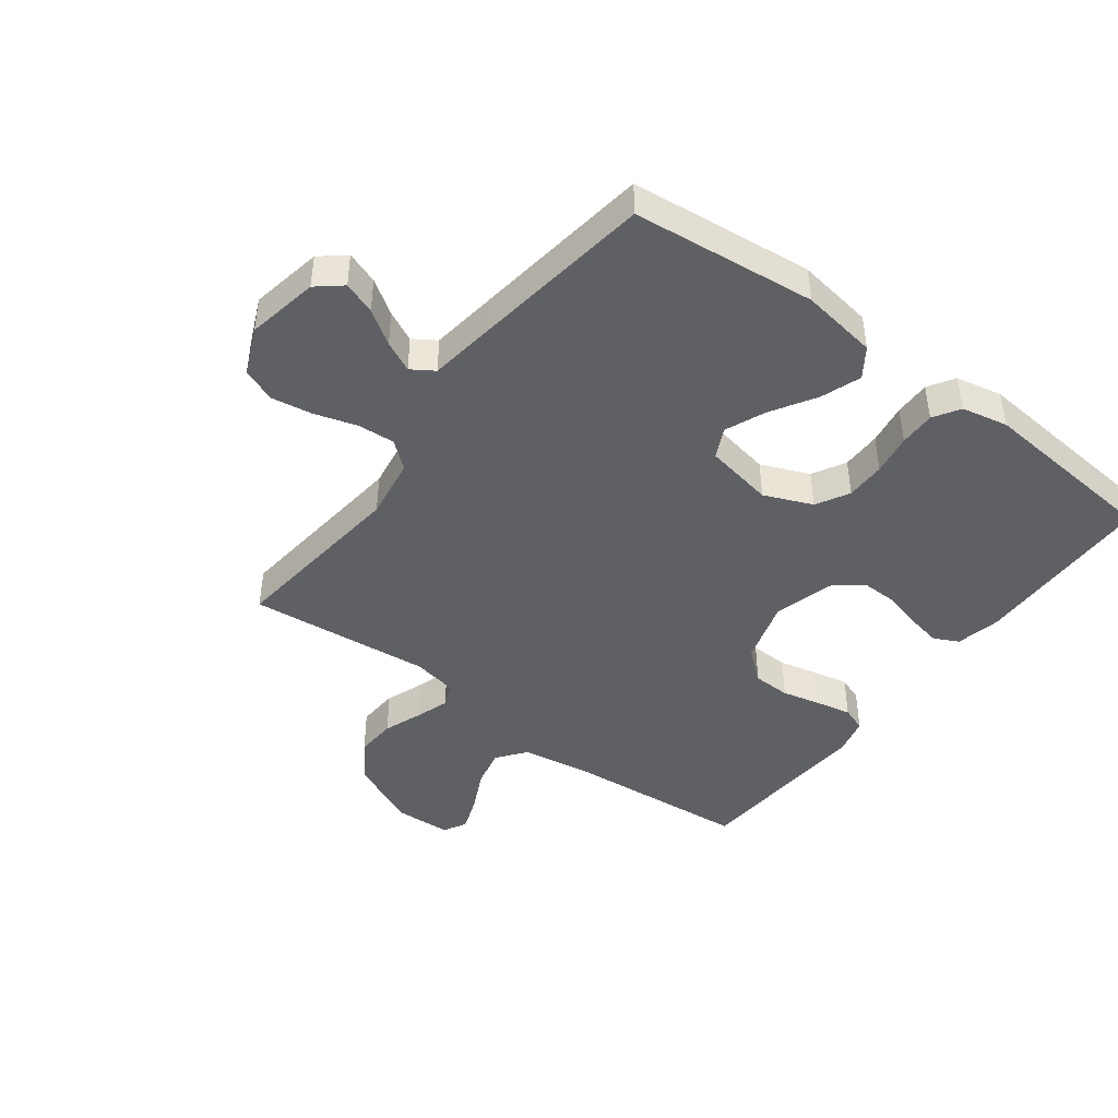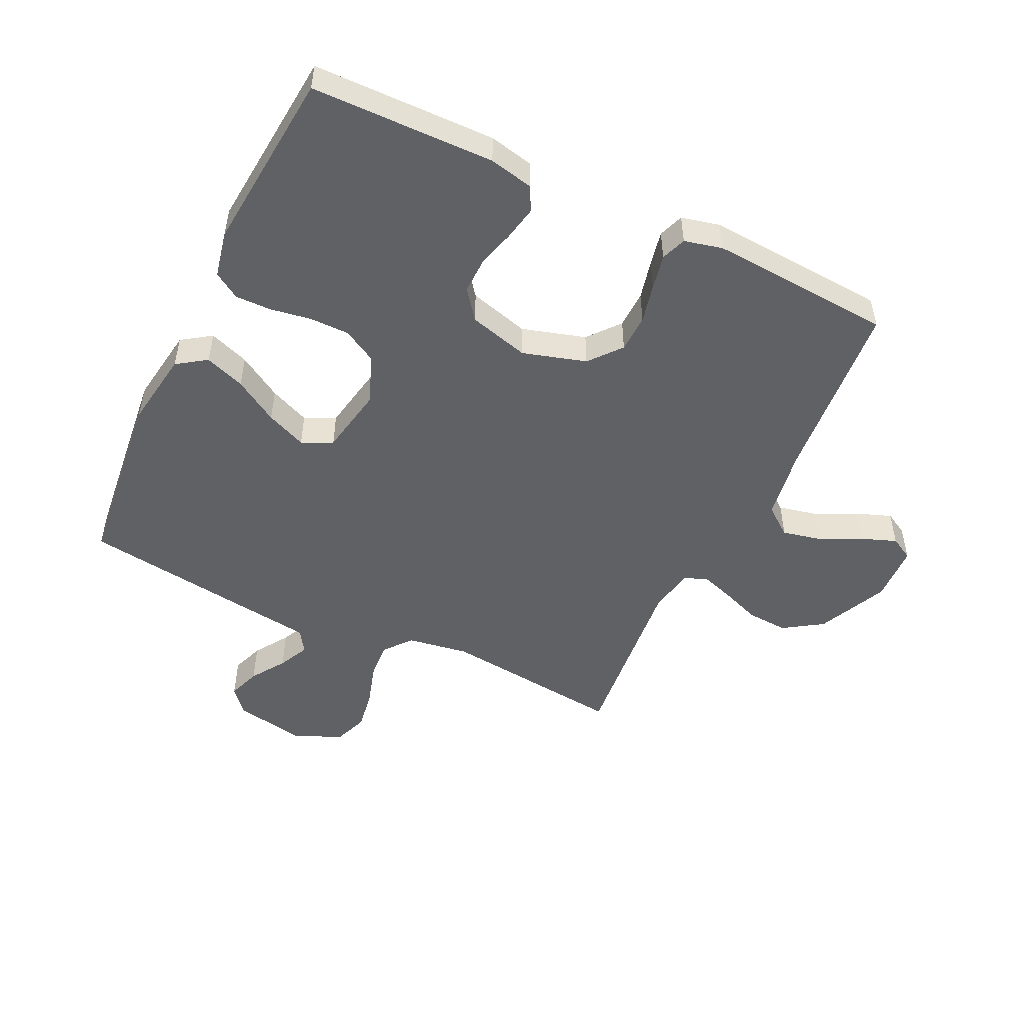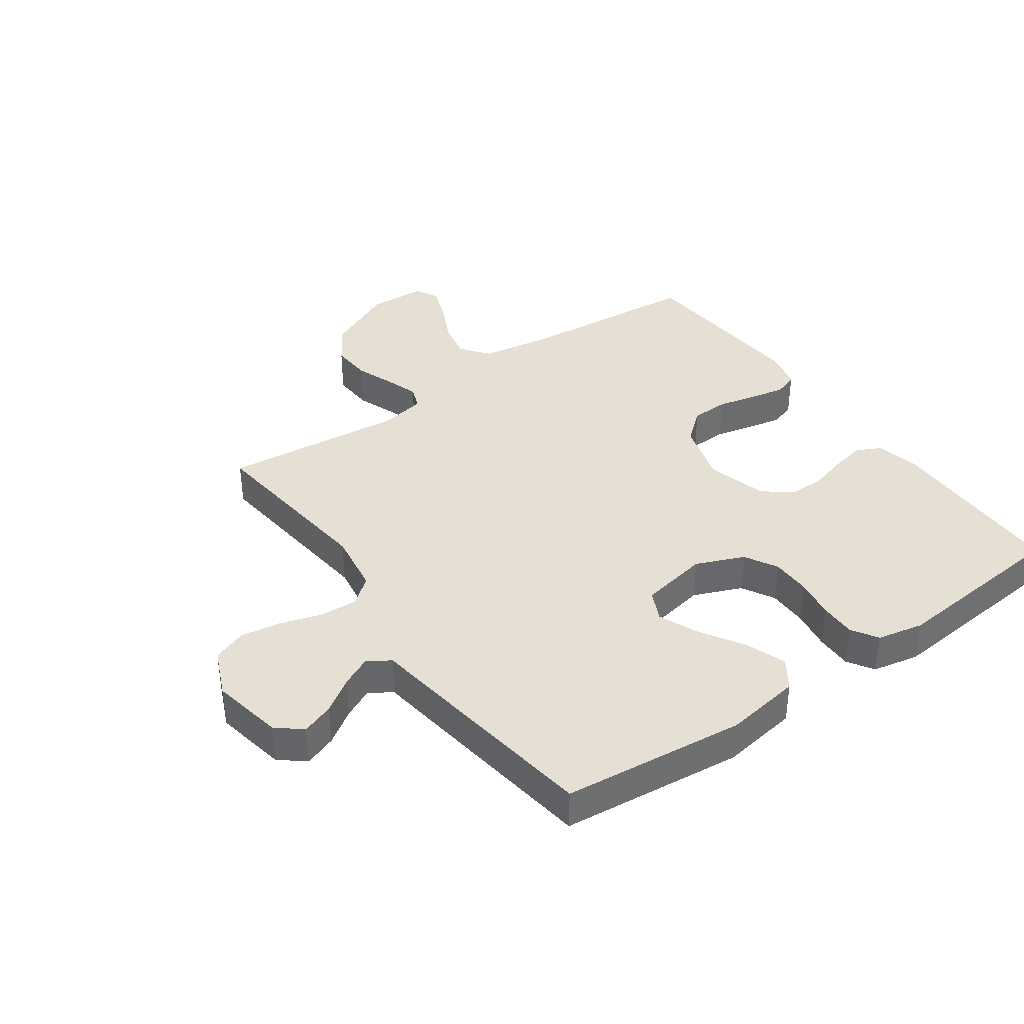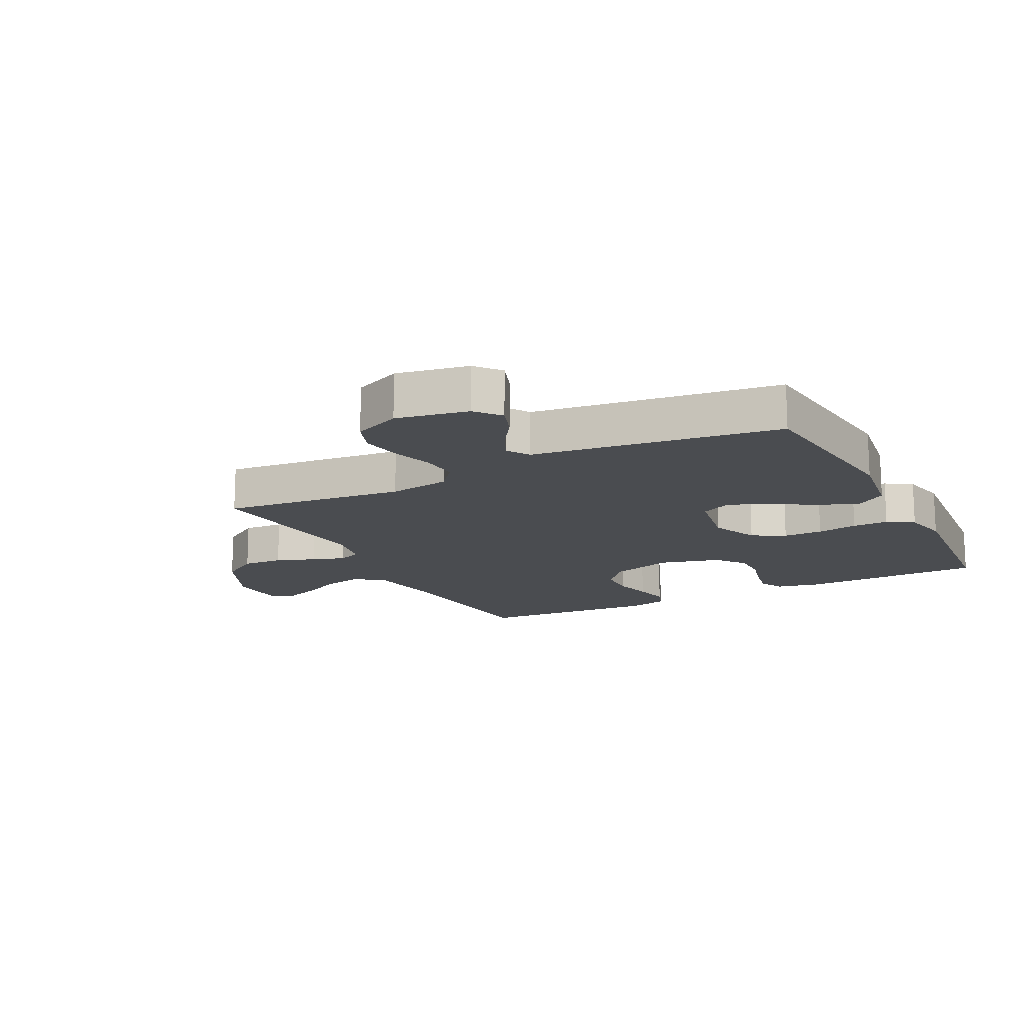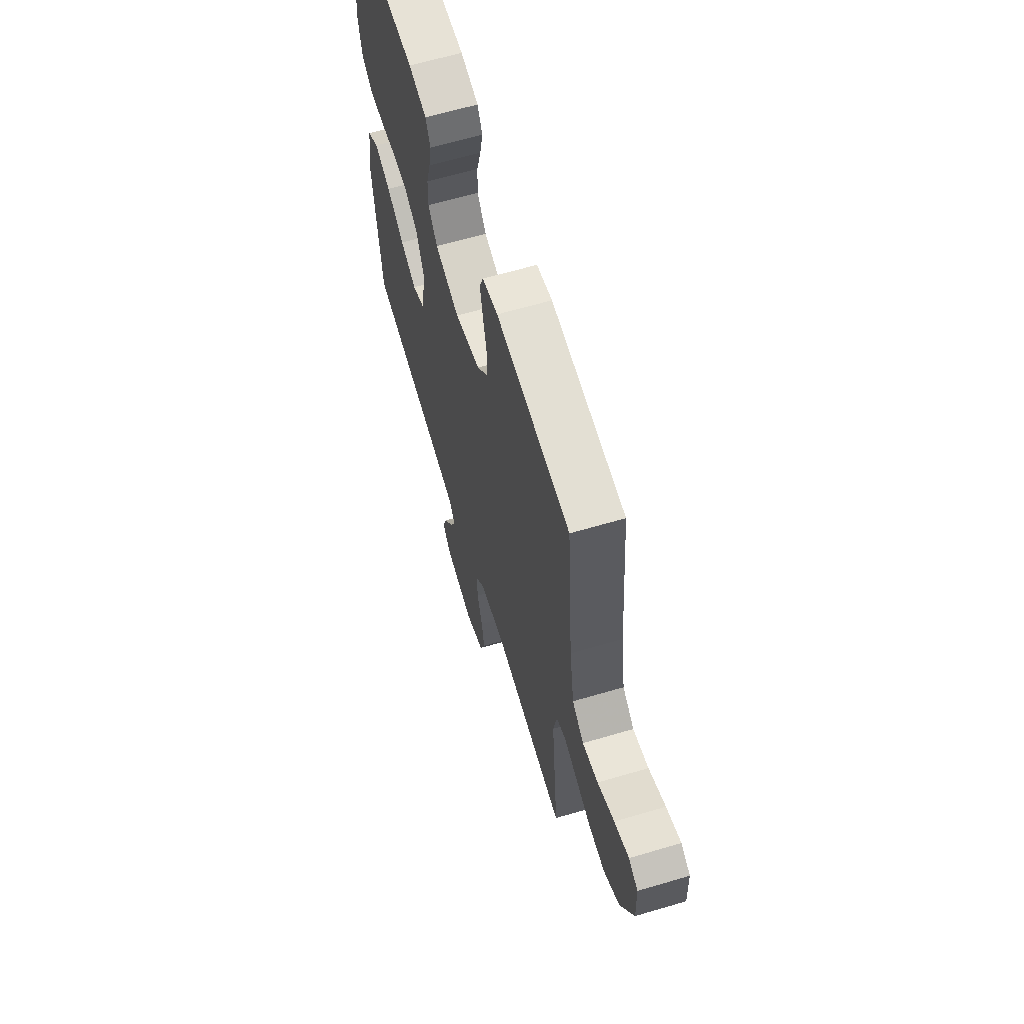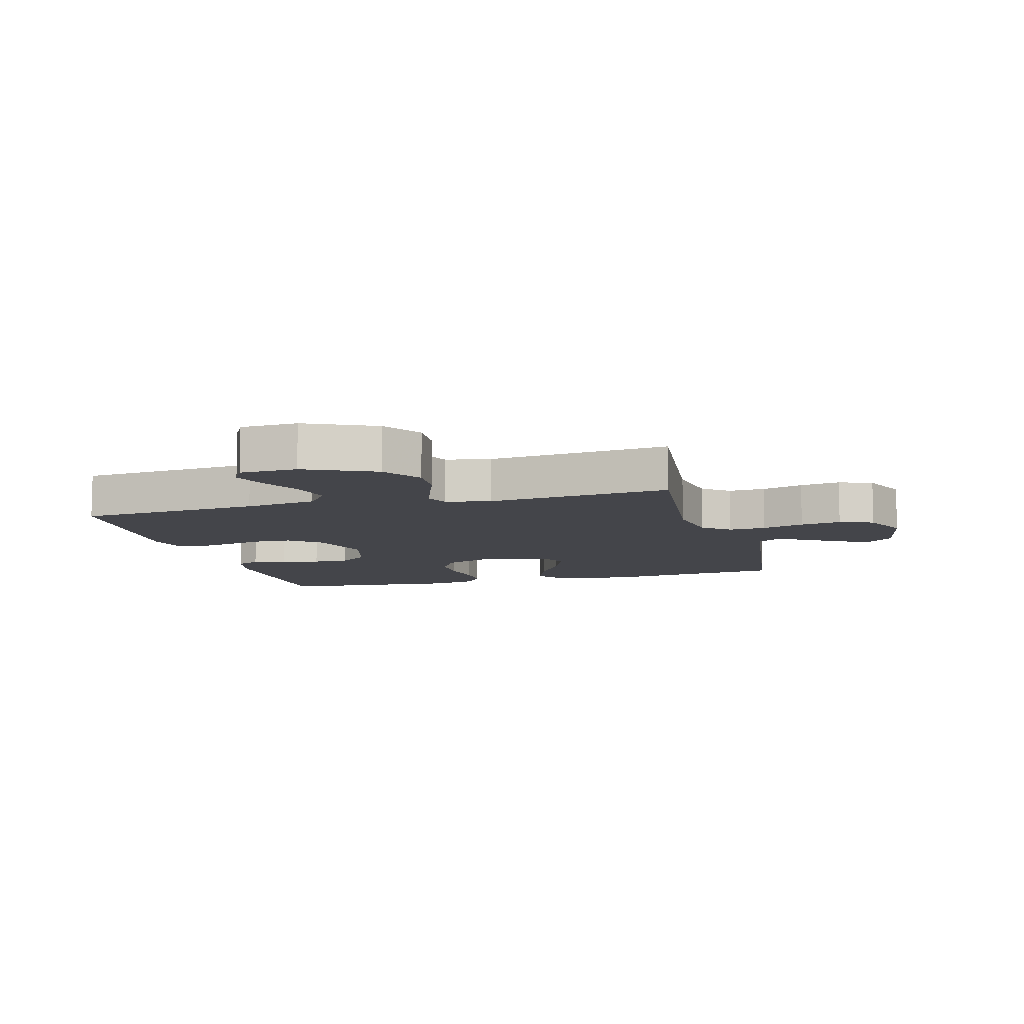
<metadata>
{"format":"obj","ext":"obj","renderer":"f3d","projection":"perspective","resolution":1024,"background":"white","views":[{"elev":-44.1,"azim":-126.9,"up":"+Y"},{"elev":-50.1,"azim":-25.6,"up":"+Y"},{"elev":38.0,"azim":-125.4,"up":"+Y"},{"elev":-15.1,"azim":-152.8,"up":"+Y"},{"elev":63.6,"azim":73.4,"up":"+Z"},{"elev":-9.2,"azim":105.3,"up":"+Y"}]}
</metadata>
<code>
v -0.5 0.07 0.5
v -0.2 0.07 0.505
v -0.127 0.07 0.489
v -0.107 0.07 0.449
v -0.118 0.07 0.393
v -0.135 0.07 0.331
v -0.136 0.07 0.272
v -0.099 0.07 0.224
v 0 0.07 0.197
v 0.104 0.07 0.228
v 0.147 0.07 0.28
v 0.149 0.07 0.342
v 0.134 0.07 0.406
v 0.122 0.07 0.464
v 0.137 0.07 0.505
v 0.2 0.07 0.52
v 0.5 0.07 0.5
v 0.526 0.07 0.2
v 0.545 0.07 0.082
v 0.592 0.07 0.046
v 0.655 0.07 0.06
v 0.723 0.07 0.093
v 0.782 0.07 0.115
v 0.82 0.07 0.094
v 0.824 0.07 0
v 0.771 0.07 -0.115
v 0.707 0.07 -0.157
v 0.64 0.07 -0.153
v 0.576 0.07 -0.129
v 0.522 0.07 -0.111
v 0.484 0.07 -0.126
v 0.47 0.07 -0.2
v 0.5 0.07 -0.5
v 0.2 0.07 -0.467
v 0.099 0.07 -0.483
v 0.063 0.07 -0.527
v 0.067 0.07 -0.588
v 0.088 0.07 -0.657
v 0.099 0.07 -0.724
v 0.078 0.07 -0.78
v 0 0.07 -0.814
v -0.118 0.07 -0.792
v -0.152 0.07 -0.751
v -0.133 0.07 -0.698
v -0.096 0.07 -0.642
v -0.072 0.07 -0.592
v -0.096 0.07 -0.555
v -0.2 0.07 -0.541
v -0.5 0.07 -0.5
v -0.532 0.07 -0.2
v -0.513 0.07 -0.074
v -0.465 0.07 -0.041
v -0.399 0.07 -0.065
v -0.327 0.07 -0.109
v -0.261 0.07 -0.137
v -0.211 0.07 -0.113
v -0.19 0.07 0
v -0.223 0.07 0.079
v -0.277 0.07 0.109
v -0.342 0.07 0.109
v -0.409 0.07 0.098
v -0.468 0.07 0.097
v -0.511 0.07 0.124
v -0.527 0.07 0.2
v -0.5 0 0.5
v -0.2 0 0.505
v -0.127 0 0.489
v -0.107 0 0.449
v -0.118 0 0.393
v -0.135 0 0.331
v -0.136 0 0.272
v -0.099 0 0.224
v 0 0 0.197
v 0.104 0 0.228
v 0.147 0 0.28
v 0.149 0 0.342
v 0.134 0 0.406
v 0.122 0 0.464
v 0.137 0 0.505
v 0.2 0 0.52
v 0.5 0 0.5
v 0.526 0 0.2
v 0.545 0 0.082
v 0.592 0 0.046
v 0.655 0 0.06
v 0.723 0 0.093
v 0.782 0 0.115
v 0.82 0 0.094
v 0.824 0 0
v 0.771 0 -0.115
v 0.707 0 -0.157
v 0.64 0 -0.153
v 0.576 0 -0.129
v 0.522 0 -0.111
v 0.484 0 -0.126
v 0.47 0 -0.2
v 0.5 0 -0.5
v 0.2 0 -0.467
v 0.099 0 -0.483
v 0.063 0 -0.527
v 0.067 0 -0.588
v 0.088 0 -0.657
v 0.099 0 -0.724
v 0.078 0 -0.78
v 0 0 -0.814
v -0.118 0 -0.792
v -0.152 0 -0.751
v -0.133 0 -0.698
v -0.096 0 -0.642
v -0.072 0 -0.592
v -0.096 0 -0.555
v -0.2 0 -0.541
v -0.5 0 -0.5
v -0.532 0 -0.2
v -0.513 0 -0.074
v -0.465 0 -0.041
v -0.399 0 -0.065
v -0.327 0 -0.109
v -0.261 0 -0.137
v -0.211 0 -0.113
v -0.19 0 0
v -0.223 0 0.079
v -0.277 0 0.109
v -0.342 0 0.109
v -0.409 0 0.098
v -0.468 0 0.097
v -0.511 0 0.124
v -0.527 0 0.2
f 4 5 6
f 3 4 6
f 2 3 6
f 1 2 6
f 64 1 6
f 63 64 6
f 62 63 6
f 61 62 6
f 60 61 6
f 59 60 6 7
f 58 59 7 8
f 57 58 8 9
f 56 57 9 10
f 52 53 54
f 51 52 54
f 50 51 54
f 49 50 54
f 48 49 54
f 47 48 54
f 46 47 54 55
f 43 44 45
f 42 43 45
f 41 42 45
f 40 41 45
f 39 40 45
f 38 39 45
f 37 38 45
f 36 37 45 46
f 46 55 56
f 36 46 56
f 35 36 56
f 32 33 34
f 35 56 10
f 34 35 10
f 32 34 10
f 31 32 10
f 27 28 29
f 26 27 29
f 25 26 29
f 24 25 29
f 23 24 29
f 22 23 29
f 21 22 29
f 20 21 29 30
f 16 17 18
f 15 16 18
f 14 15 18
f 13 14 18
f 12 13 18
f 11 12 18 19
f 20 30 31
f 19 20 31
f 11 19 31
f 10 11 31
f 70 69 68
f 70 68 67
f 70 67 66
f 70 66 65
f 70 65 128
f 70 128 127
f 70 127 126
f 70 126 125
f 70 125 124
f 71 70 124 123
f 72 71 123 122
f 73 72 122 121
f 74 73 121 120
f 118 117 116
f 118 116 115
f 118 115 114
f 118 114 113
f 118 113 112
f 118 112 111
f 119 118 111 110
f 109 108 107
f 109 107 106
f 109 106 105
f 109 105 104
f 109 104 103
f 109 103 102
f 109 102 101
f 110 109 101 100
f 120 119 110
f 120 110 100
f 120 100 99
f 98 97 96
f 74 120 99
f 74 99 98
f 74 98 96
f 74 96 95
f 93 92 91
f 93 91 90
f 93 90 89
f 93 89 88
f 93 88 87
f 93 87 86
f 93 86 85
f 94 93 85 84
f 82 81 80
f 82 80 79
f 82 79 78
f 82 78 77
f 82 77 76
f 83 82 76 75
f 95 94 84
f 95 84 83
f 95 83 75
f 95 75 74
f 1 65 66 2
f 2 66 67 3
f 3 67 68 4
f 4 68 69 5
f 5 69 70 6
f 6 70 71 7
f 7 71 72 8
f 8 72 73 9
f 9 73 74 10
f 10 74 75 11
f 11 75 76 12
f 12 76 77 13
f 13 77 78 14
f 14 78 79 15
f 15 79 80 16
f 16 80 81 17
f 17 81 82 18
f 18 82 83 19
f 19 83 84 20
f 20 84 85 21
f 21 85 86 22
f 22 86 87 23
f 23 87 88 24
f 24 88 89 25
f 25 89 90 26
f 26 90 91 27
f 27 91 92 28
f 28 92 93 29
f 29 93 94 30
f 30 94 95 31
f 31 95 96 32
f 32 96 97 33
f 33 97 98 34
f 34 98 99 35
f 35 99 100 36
f 36 100 101 37
f 37 101 102 38
f 38 102 103 39
f 39 103 104 40
f 40 104 105 41
f 41 105 106 42
f 42 106 107 43
f 43 107 108 44
f 44 108 109 45
f 45 109 110 46
f 46 110 111 47
f 47 111 112 48
f 48 112 113 49
f 49 113 114 50
f 50 114 115 51
f 51 115 116 52
f 52 116 117 53
f 53 117 118 54
f 54 118 119 55
f 55 119 120 56
f 56 120 121 57
f 57 121 122 58
f 58 122 123 59
f 59 123 124 60
f 60 124 125 61
f 61 125 126 62
f 62 126 127 63
f 63 127 128 64
f 64 128 65 1

</code>
